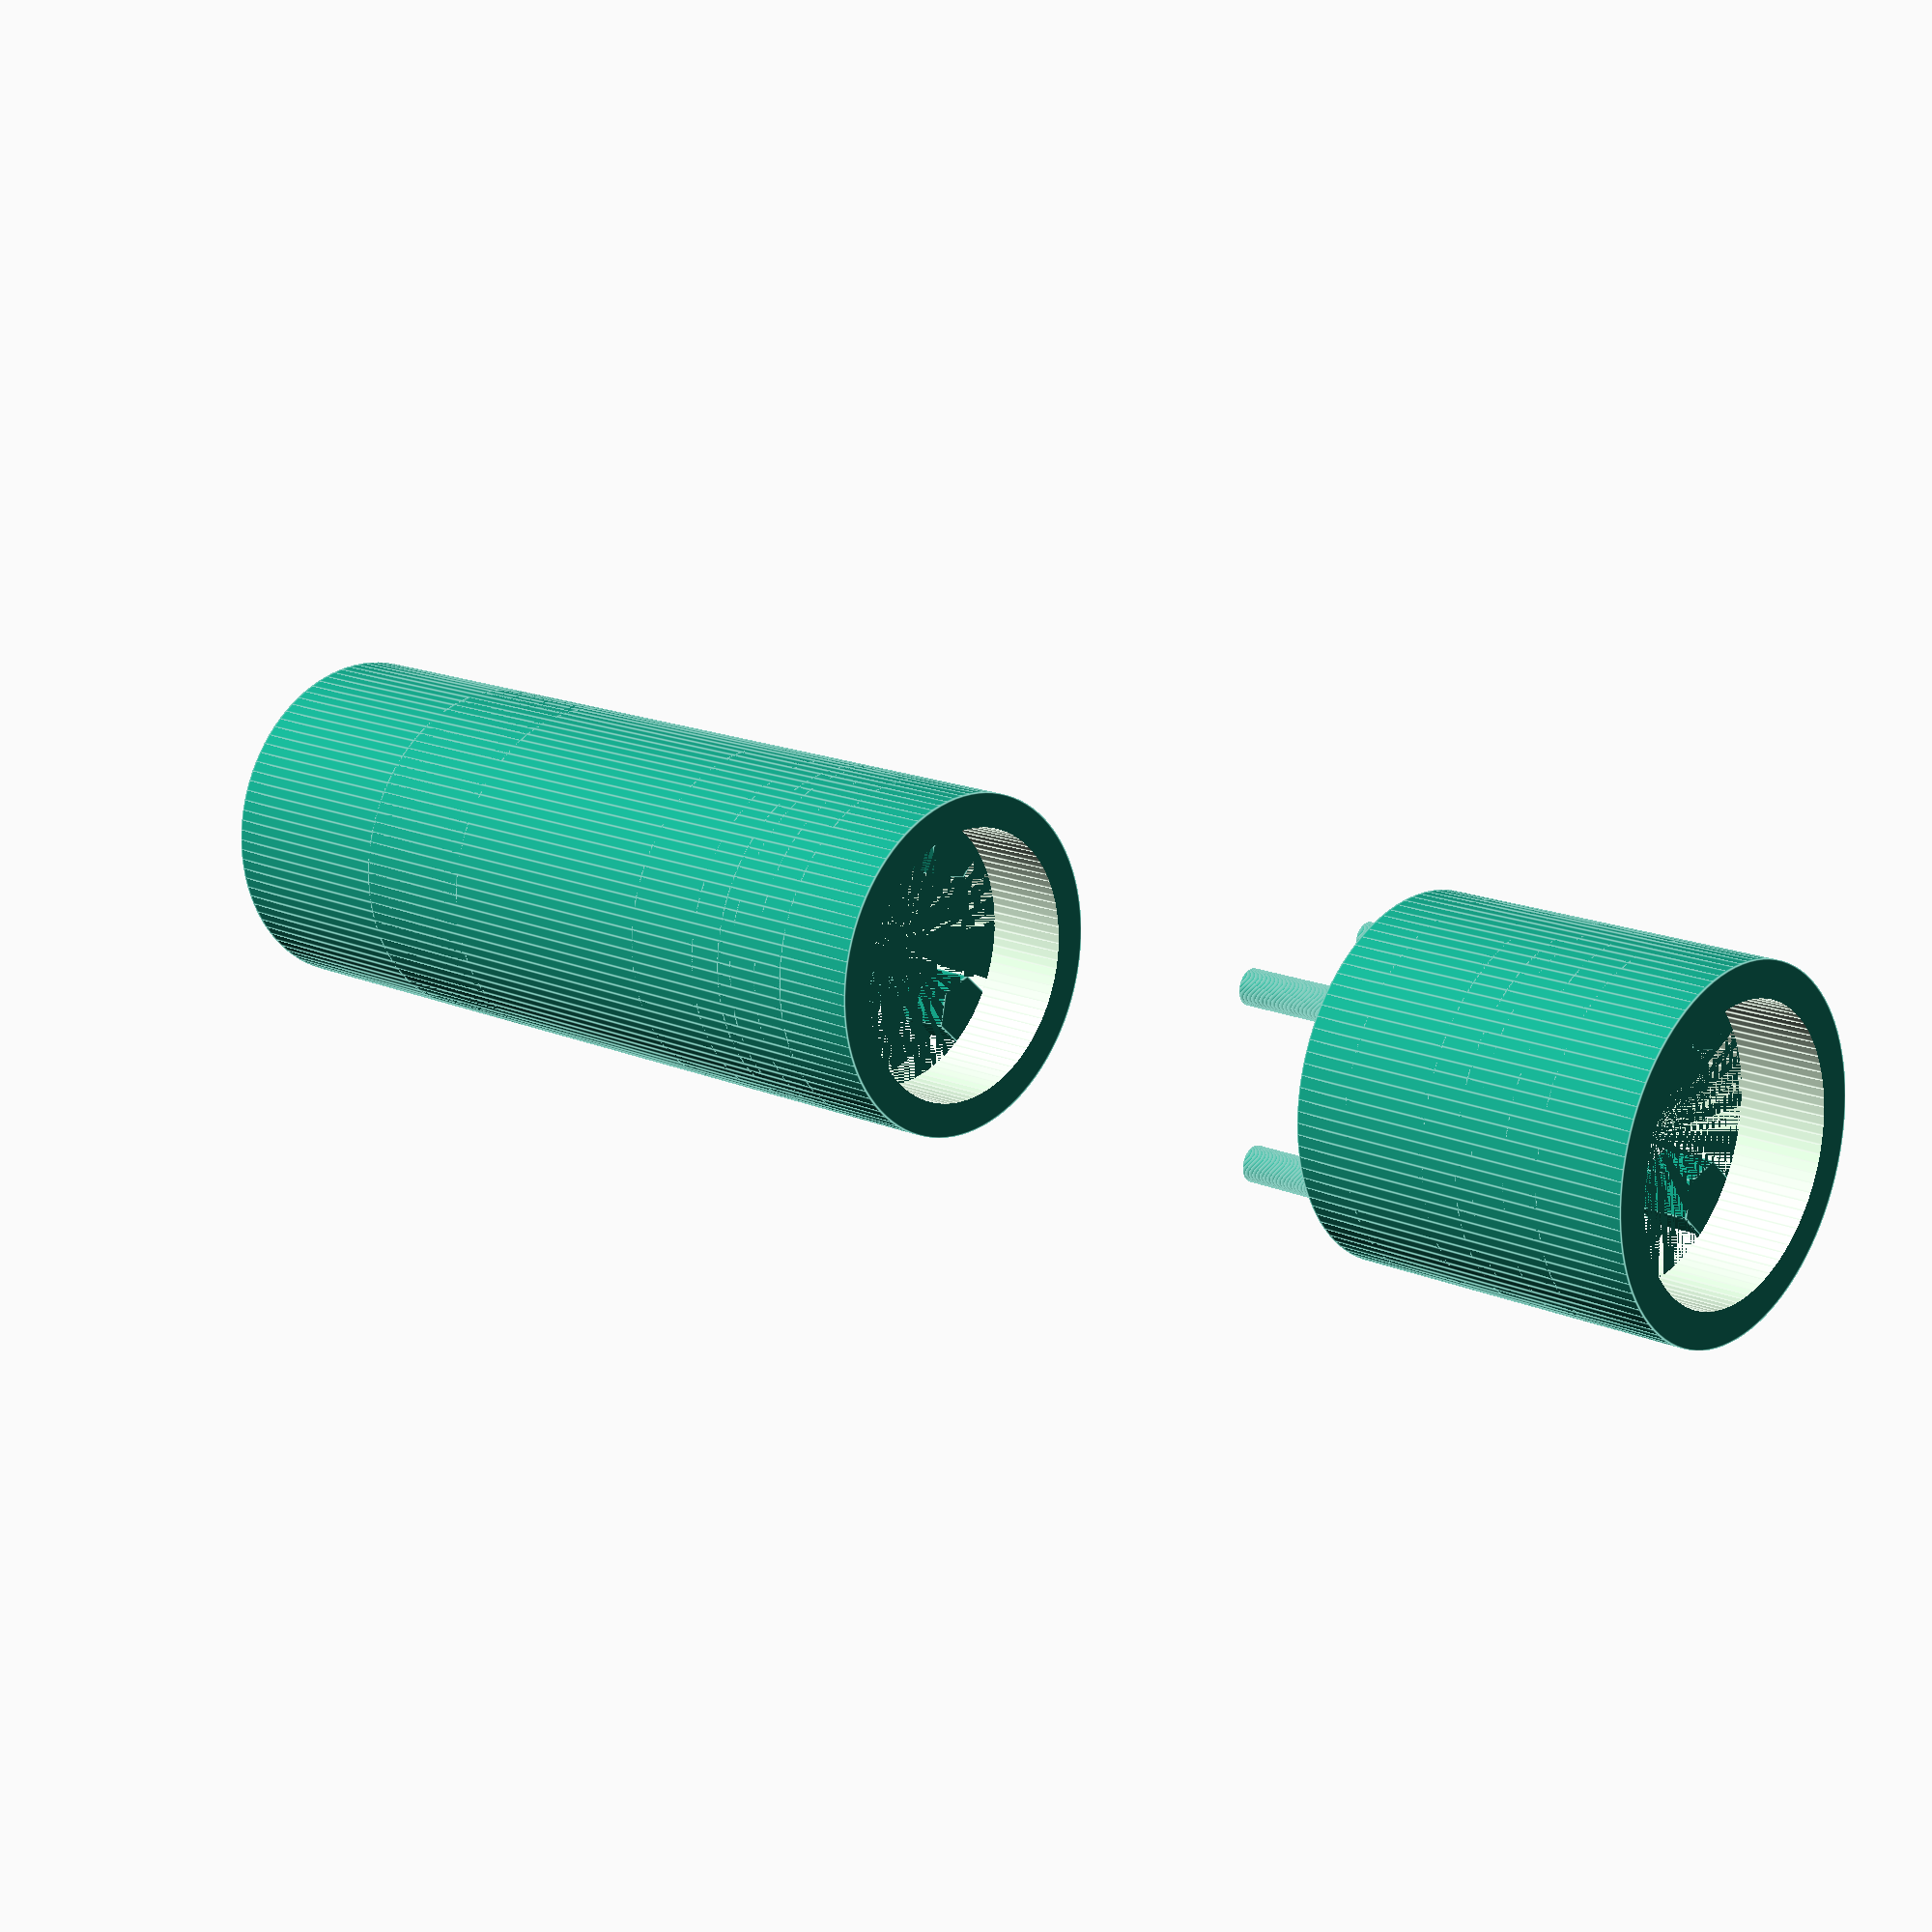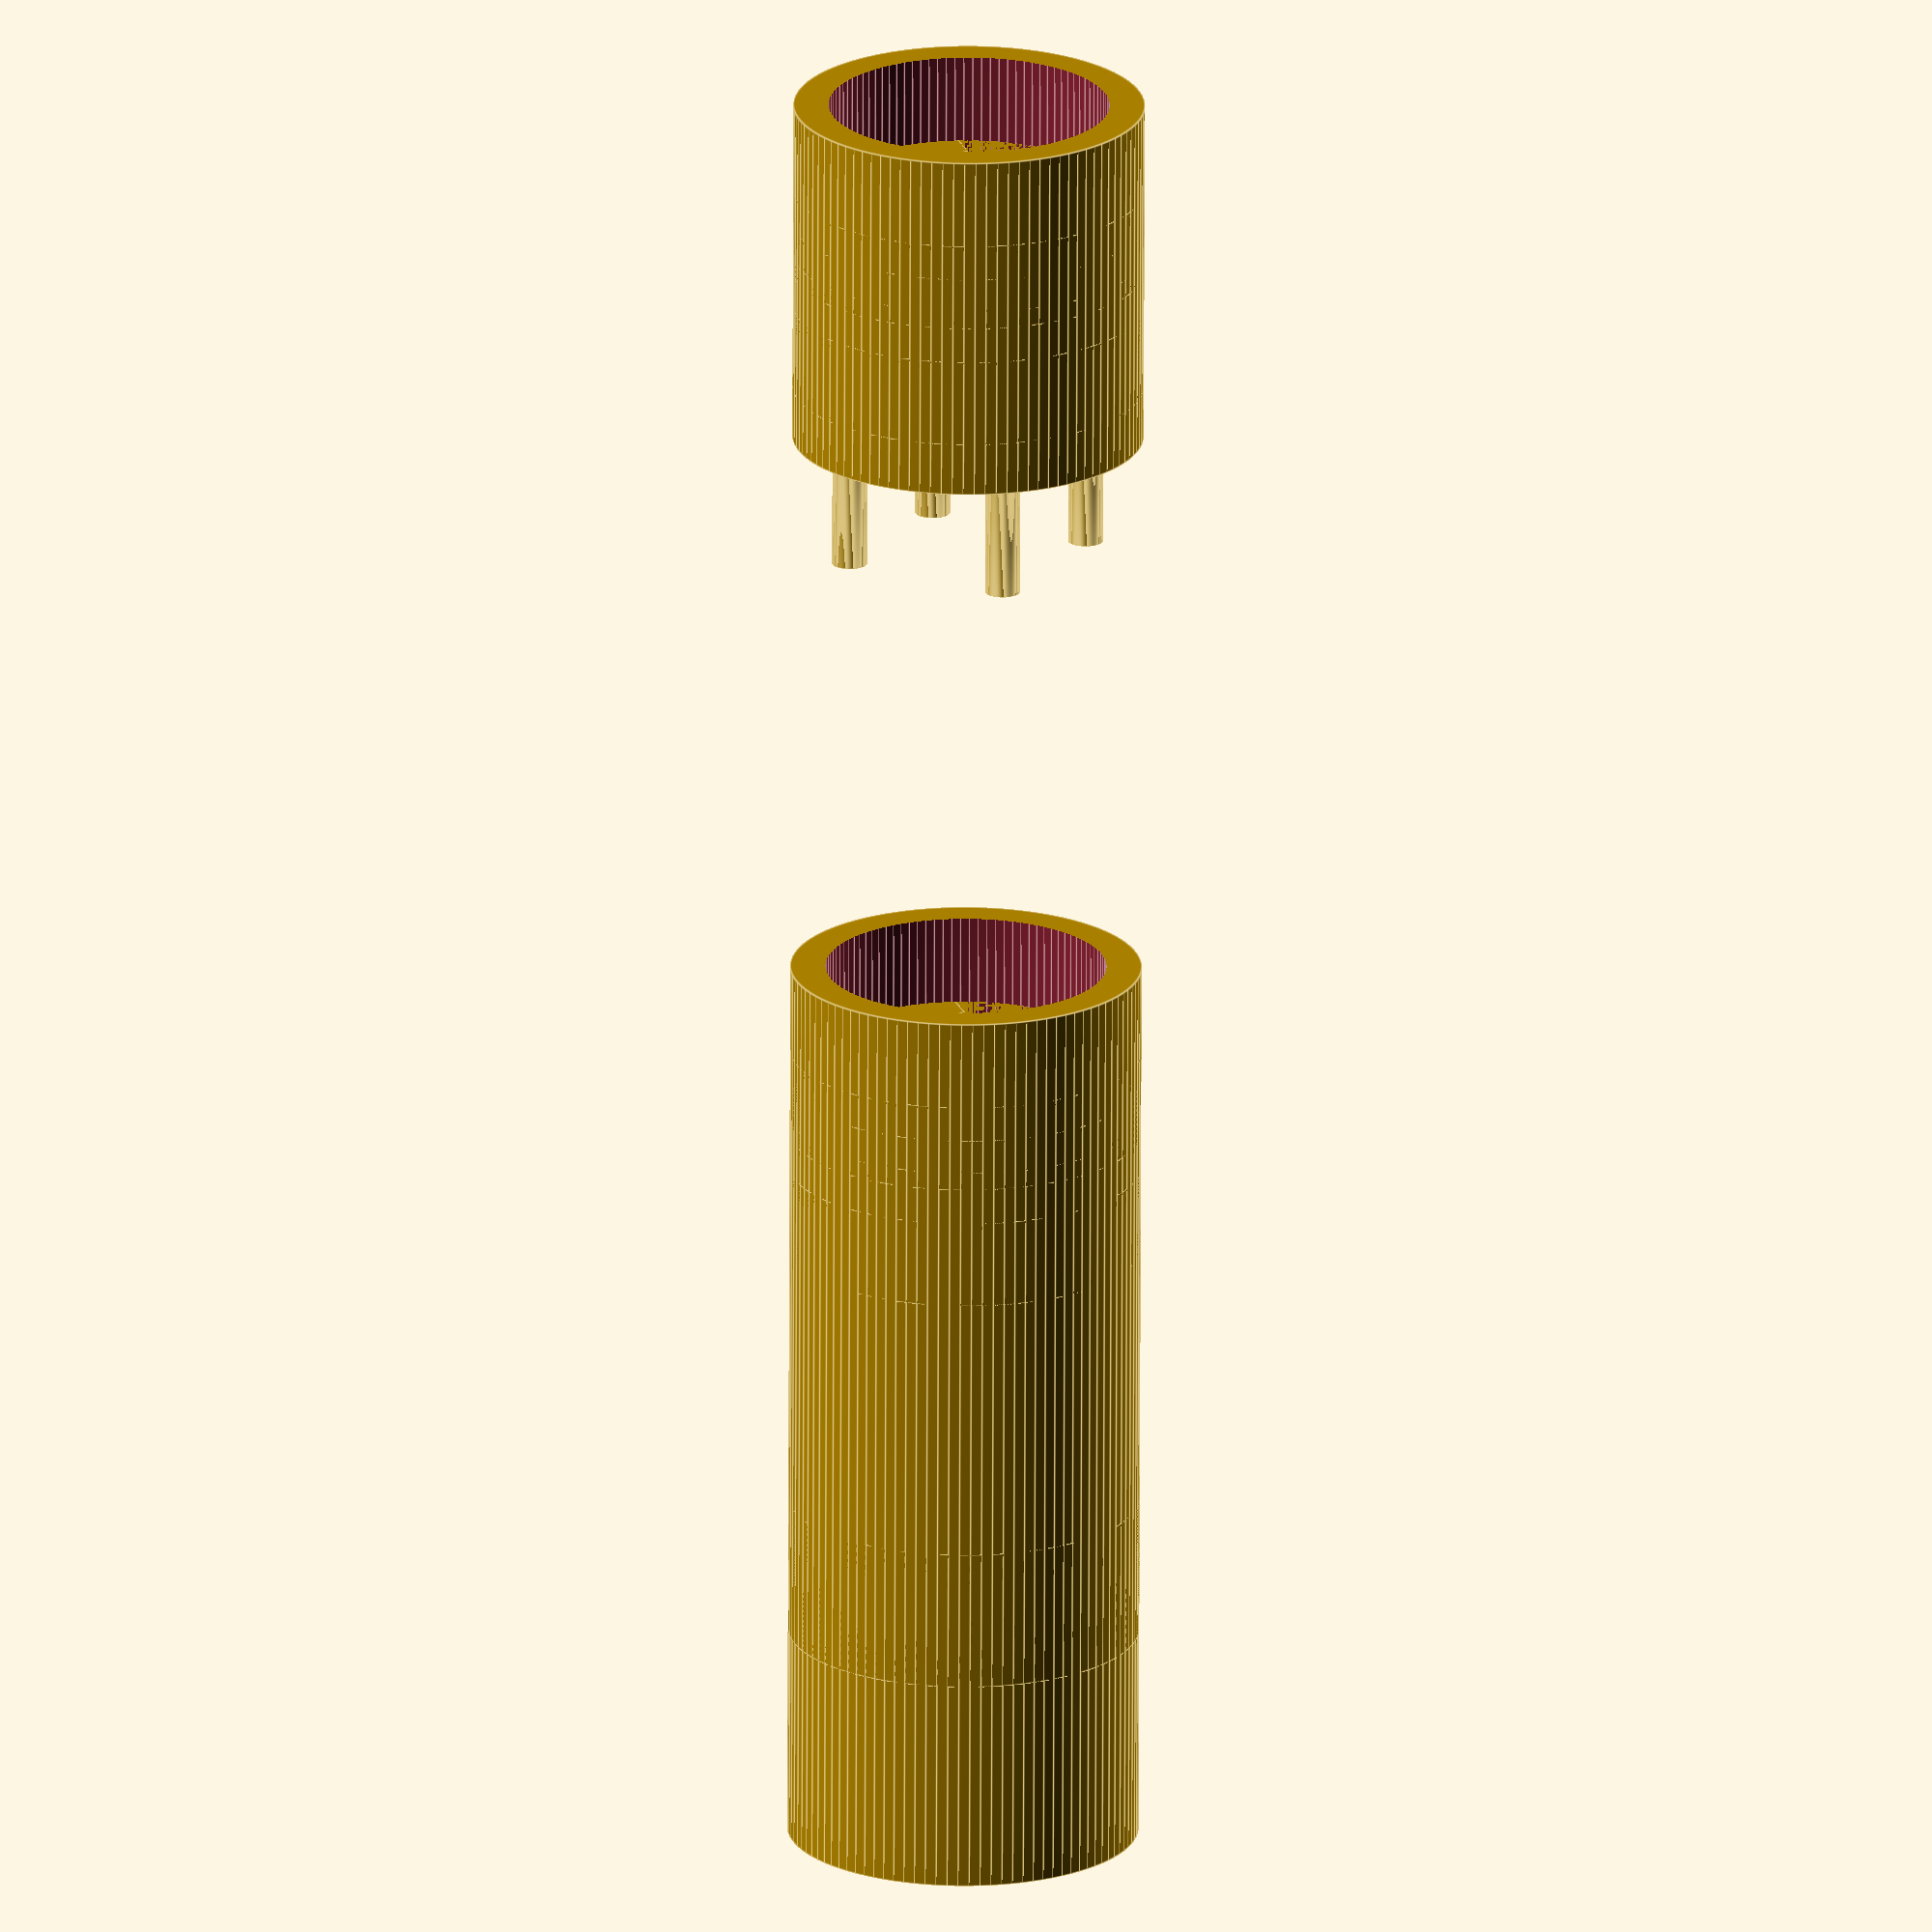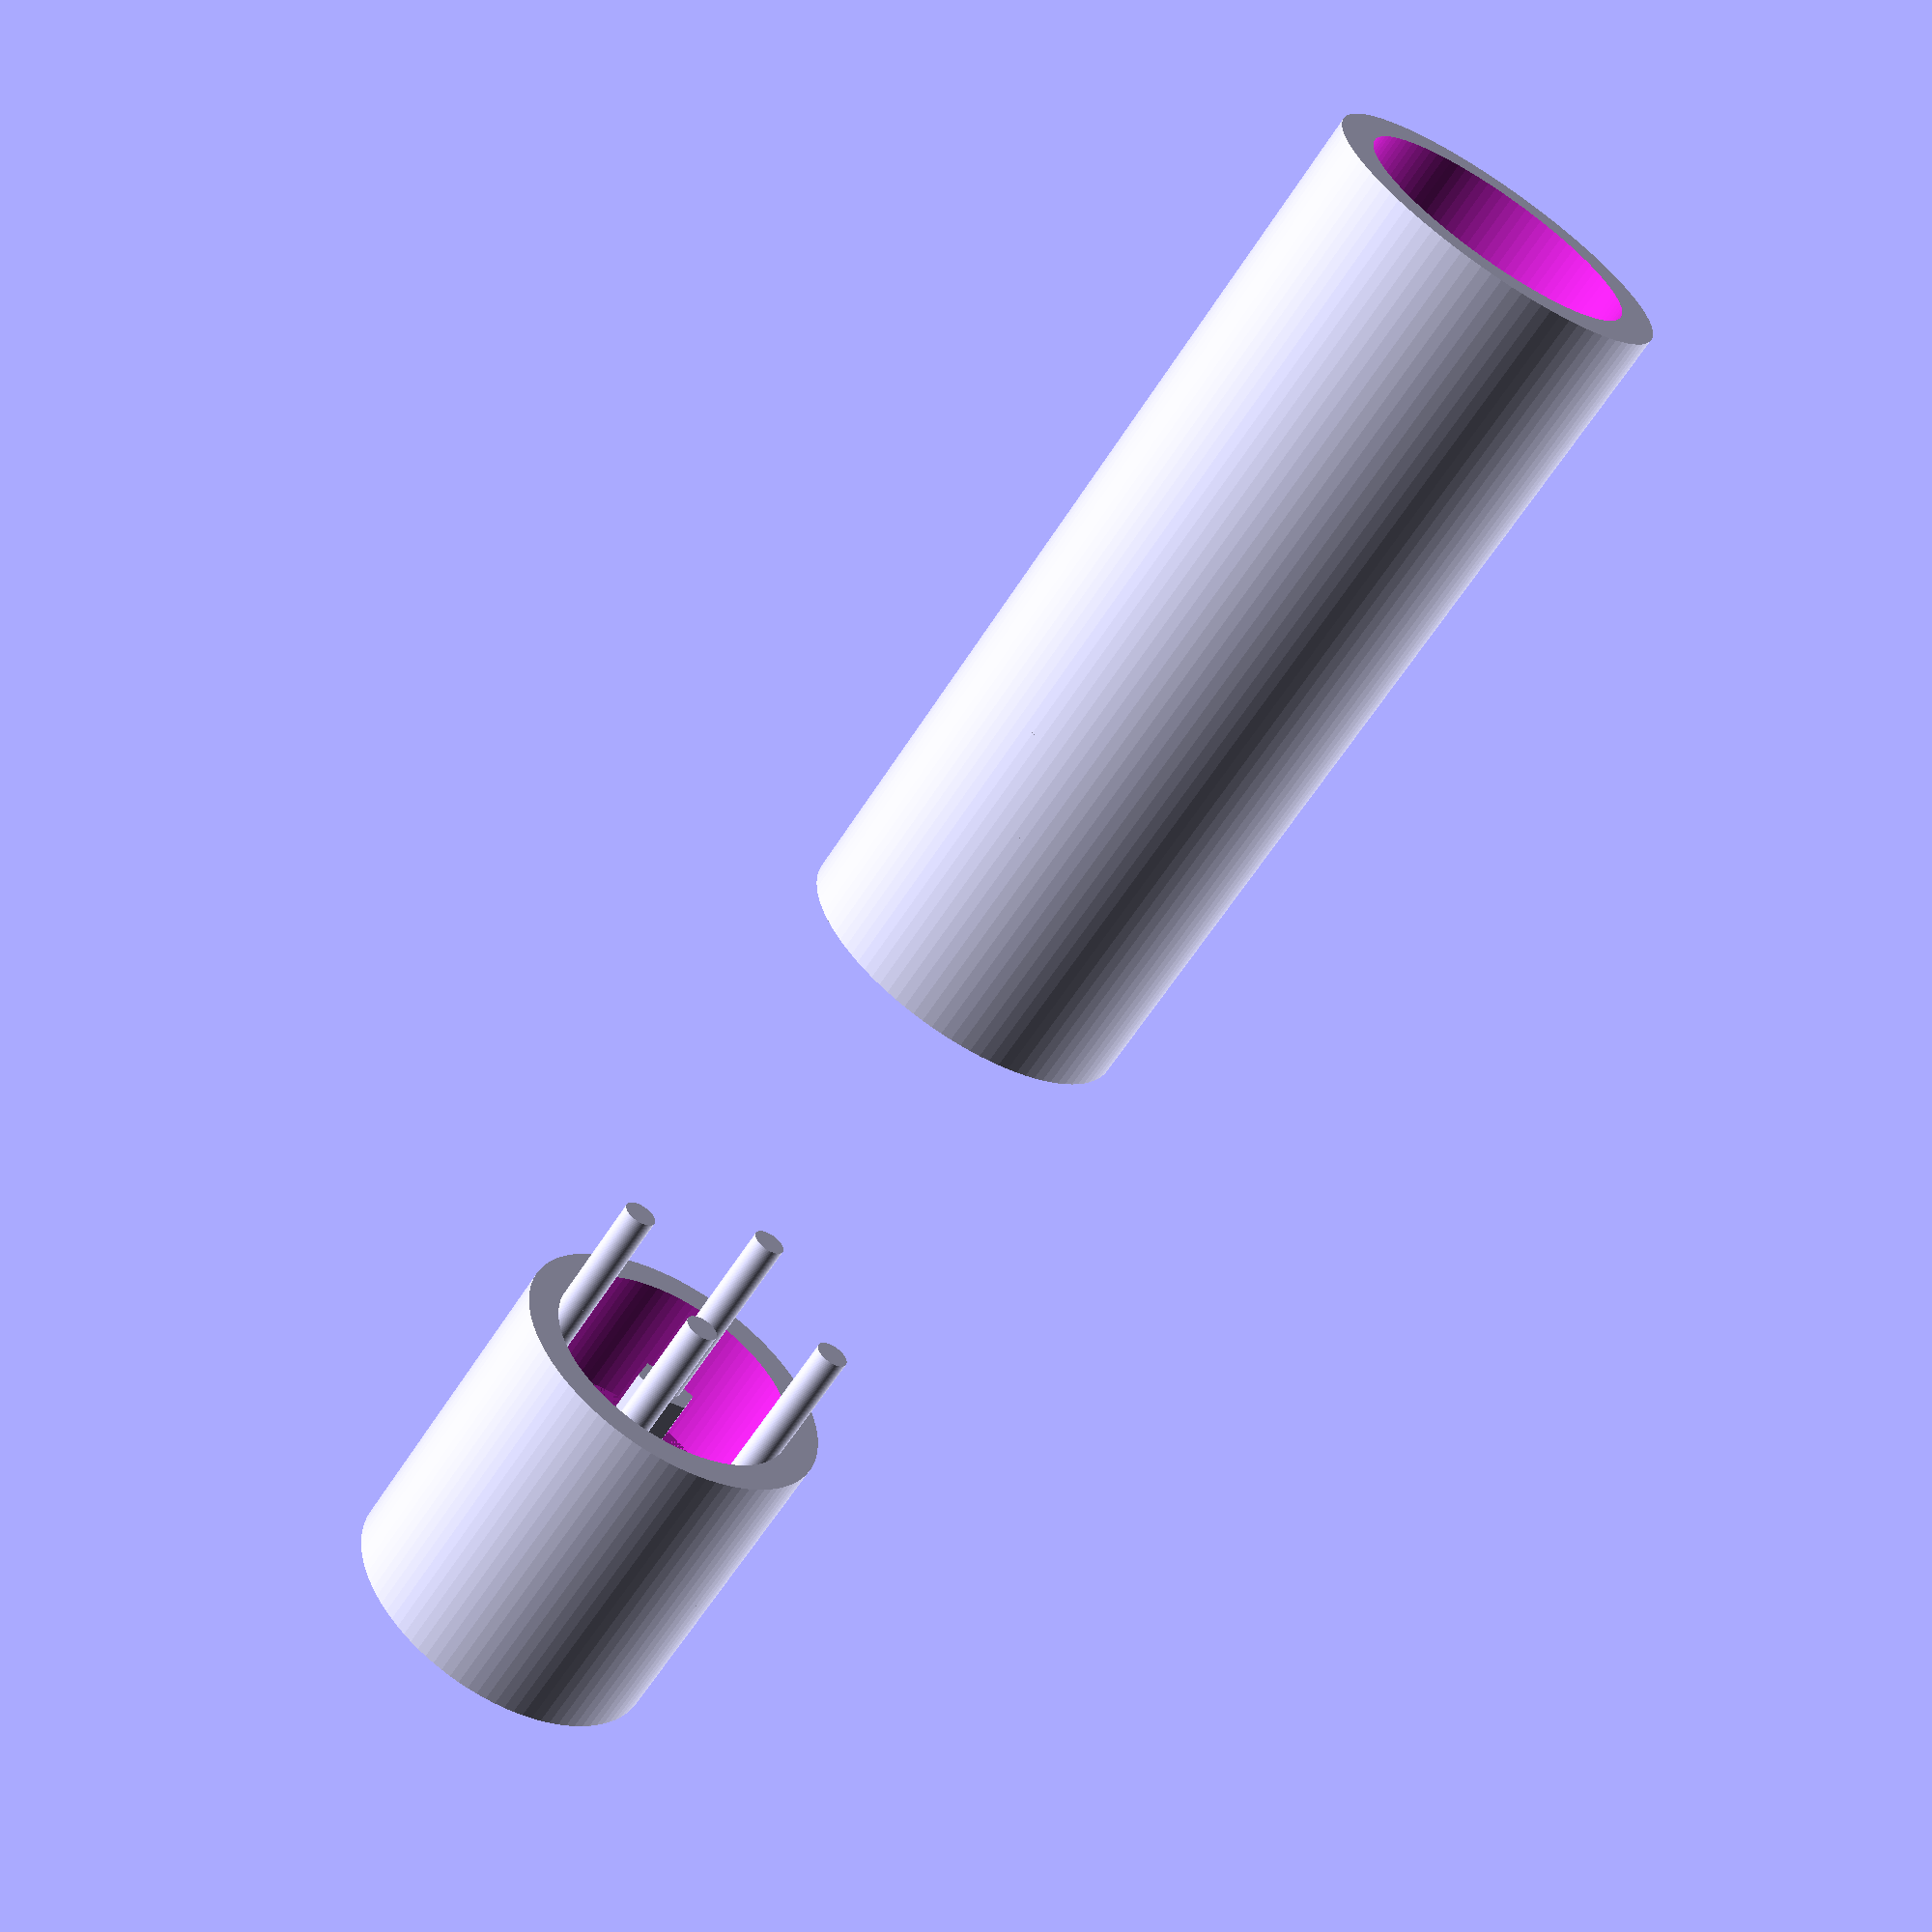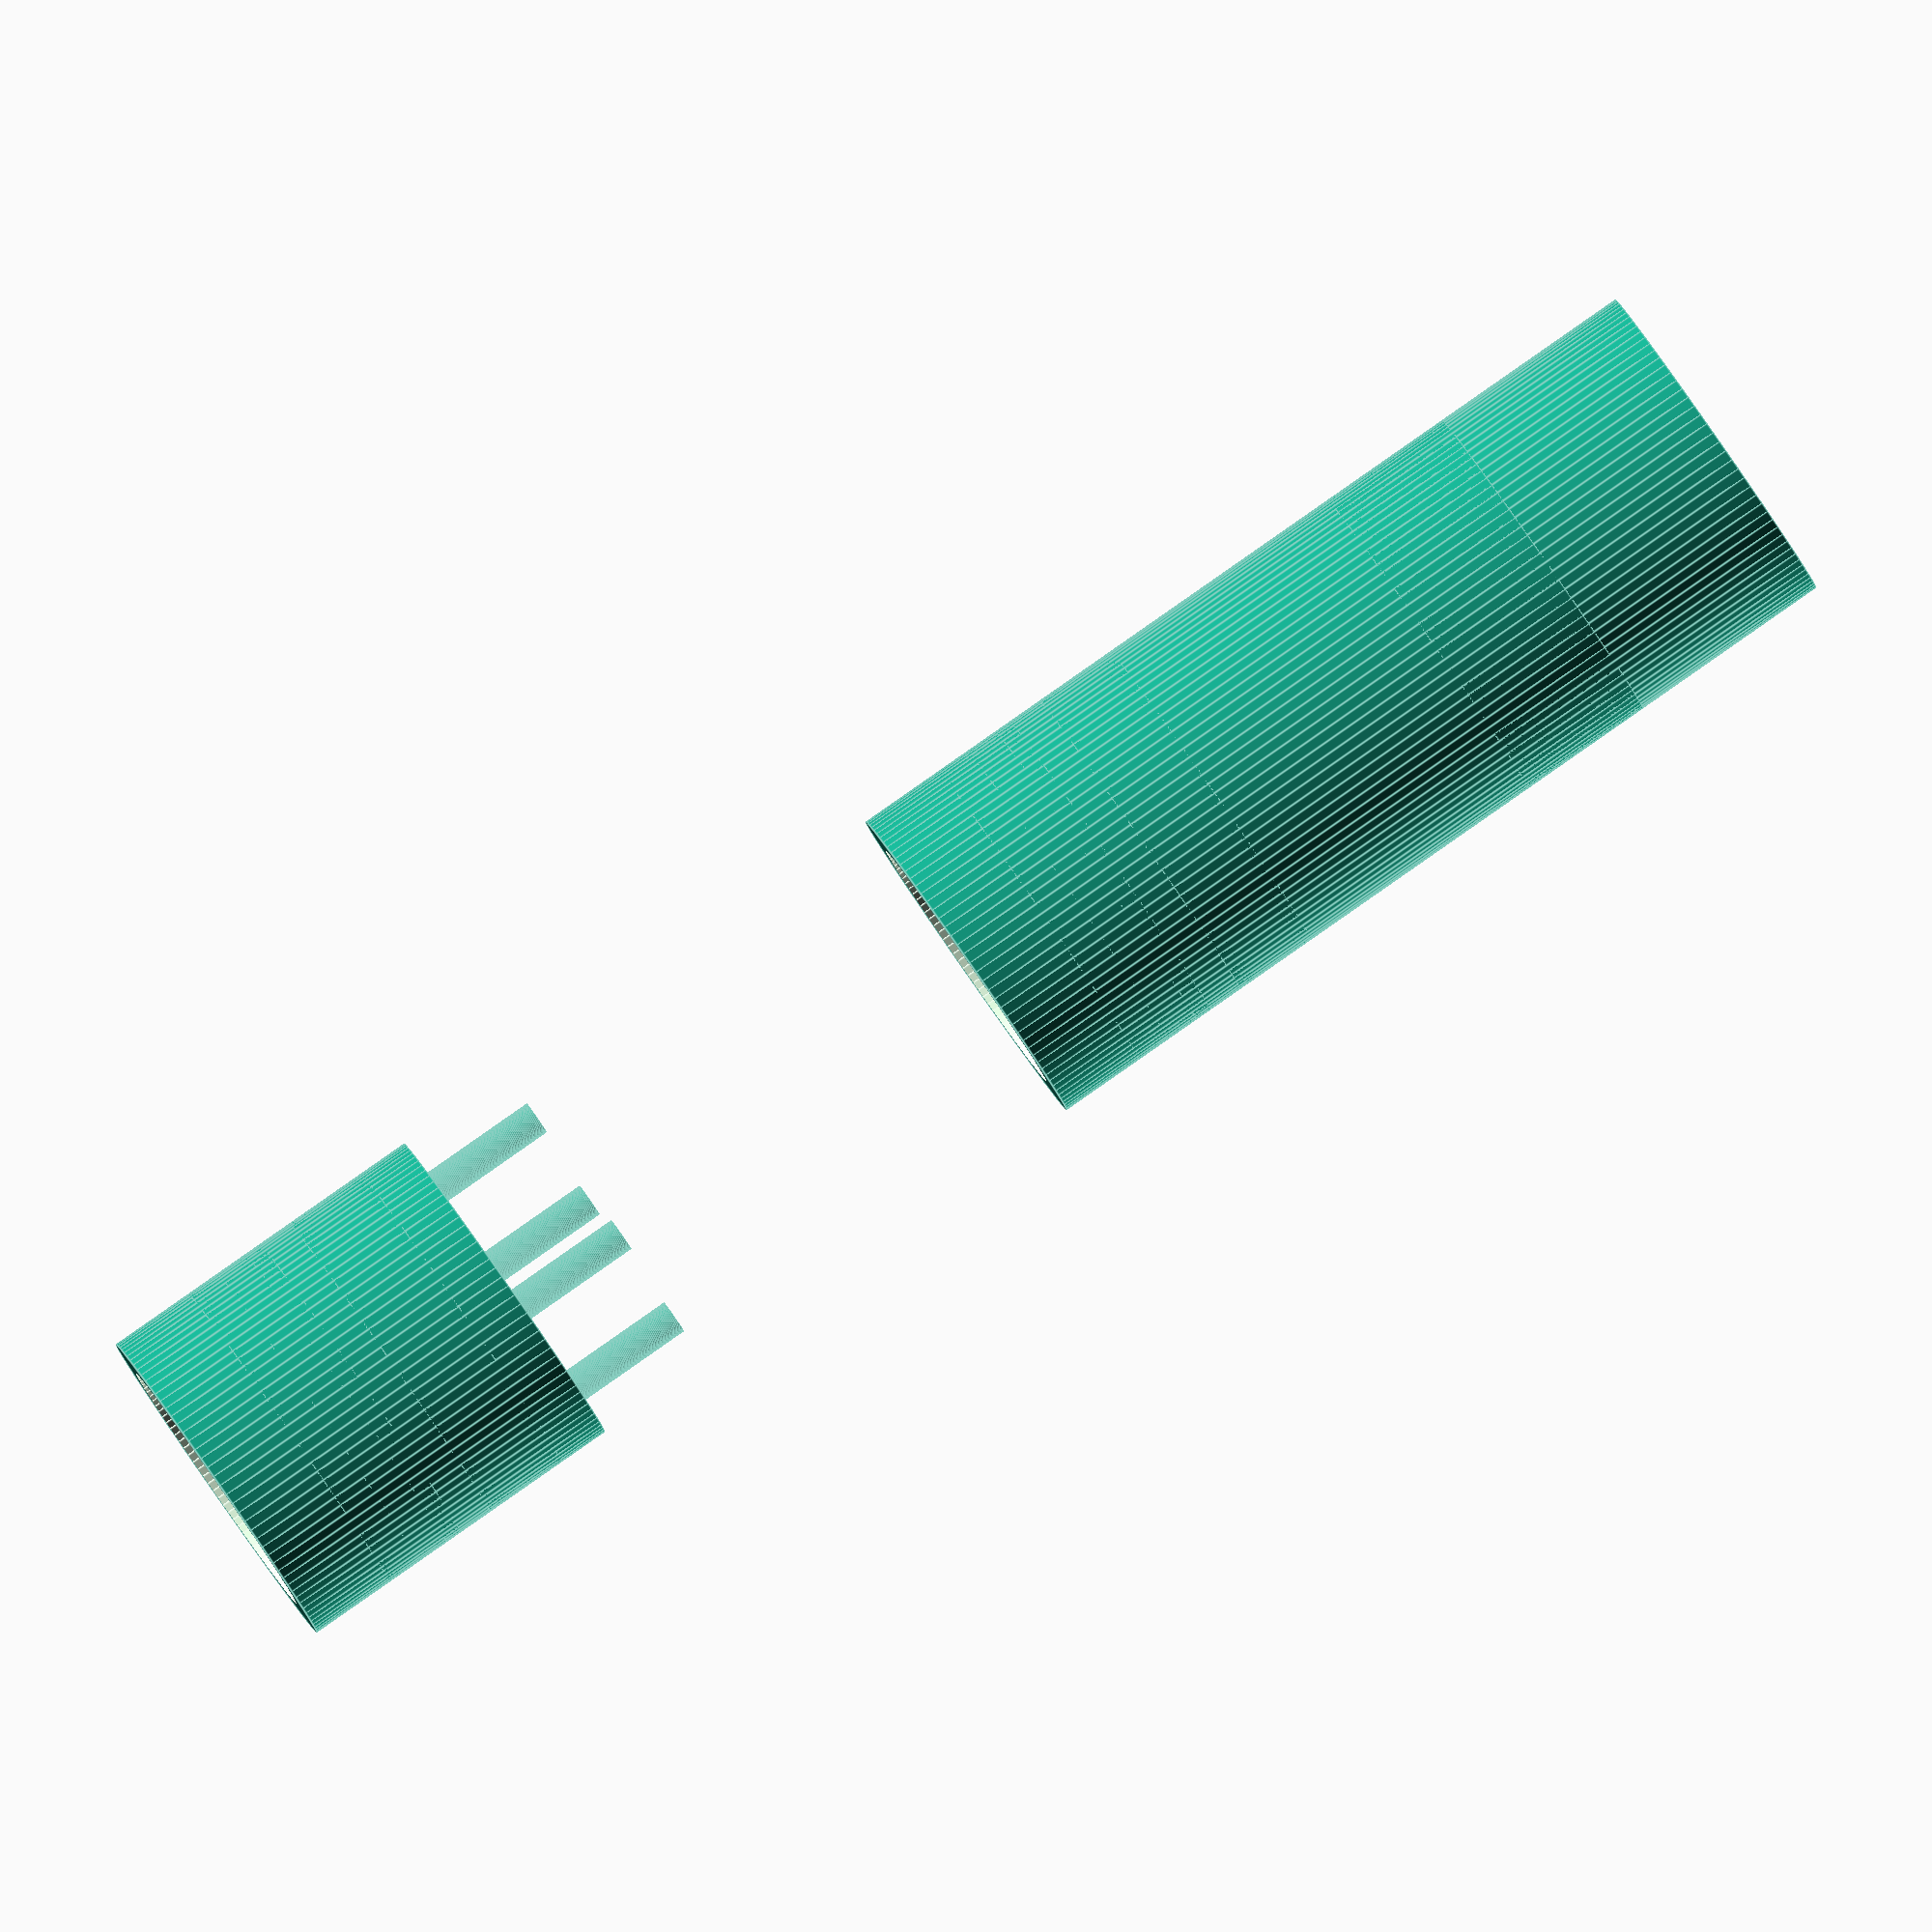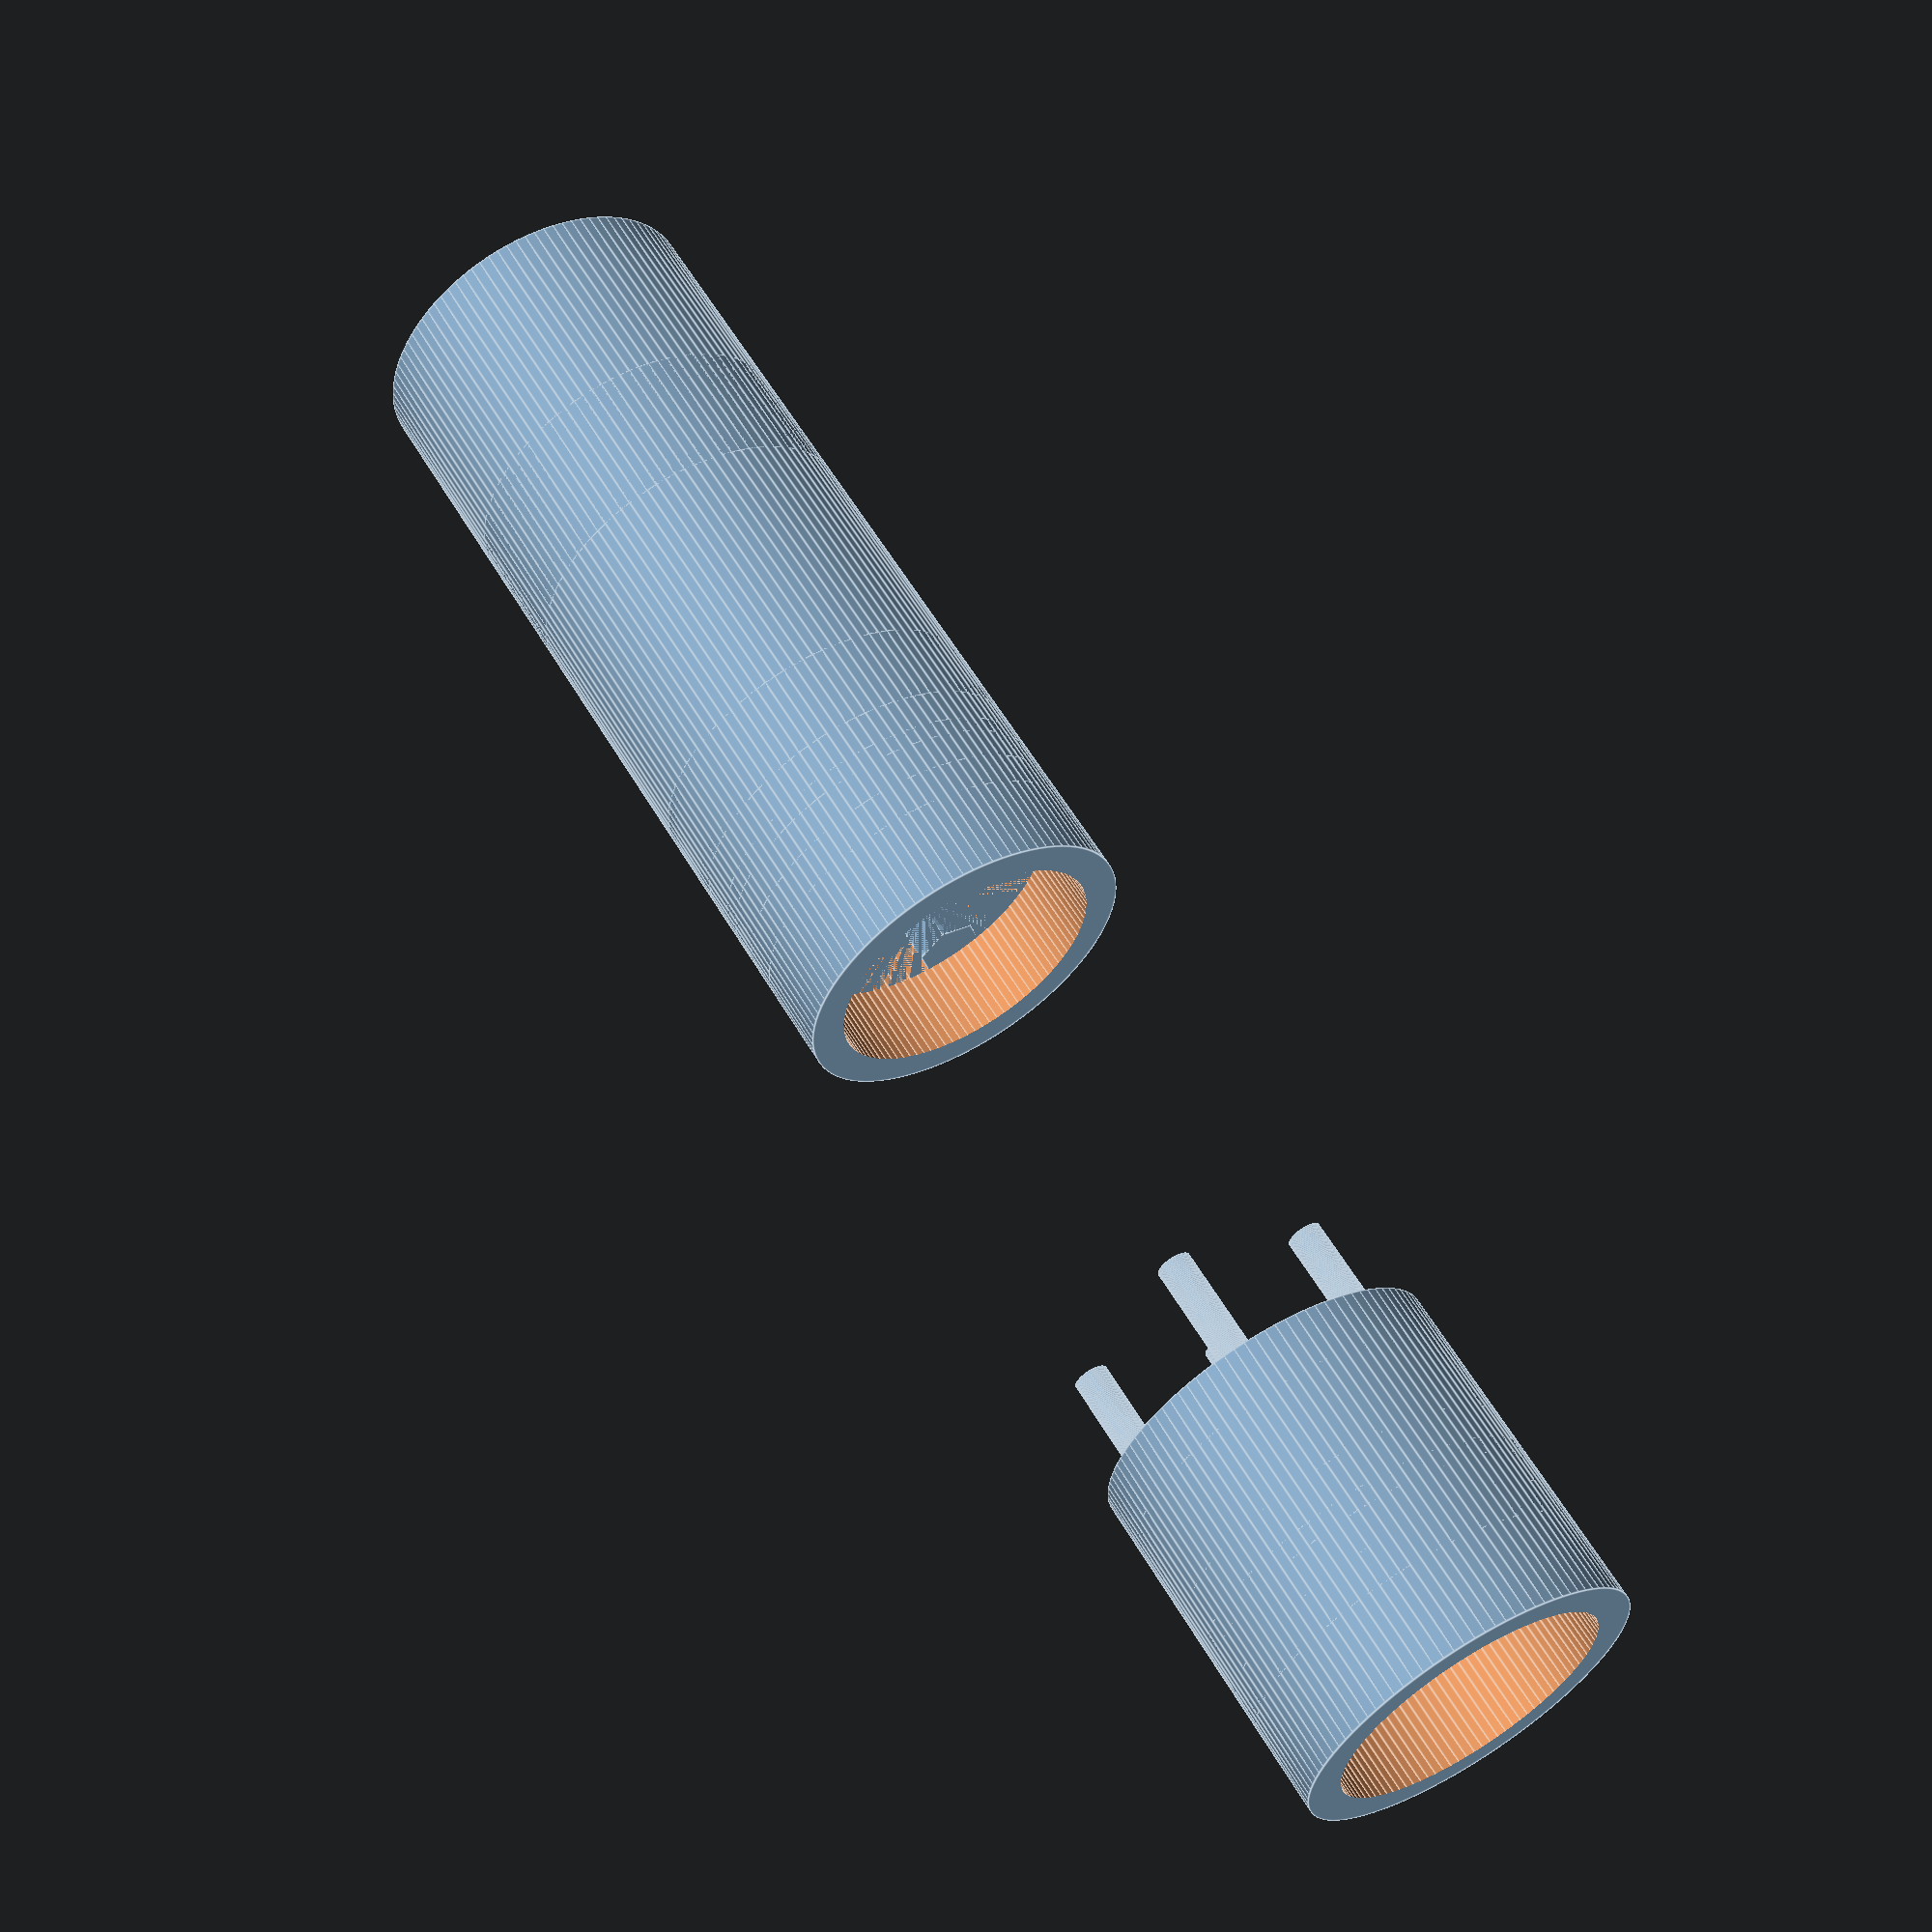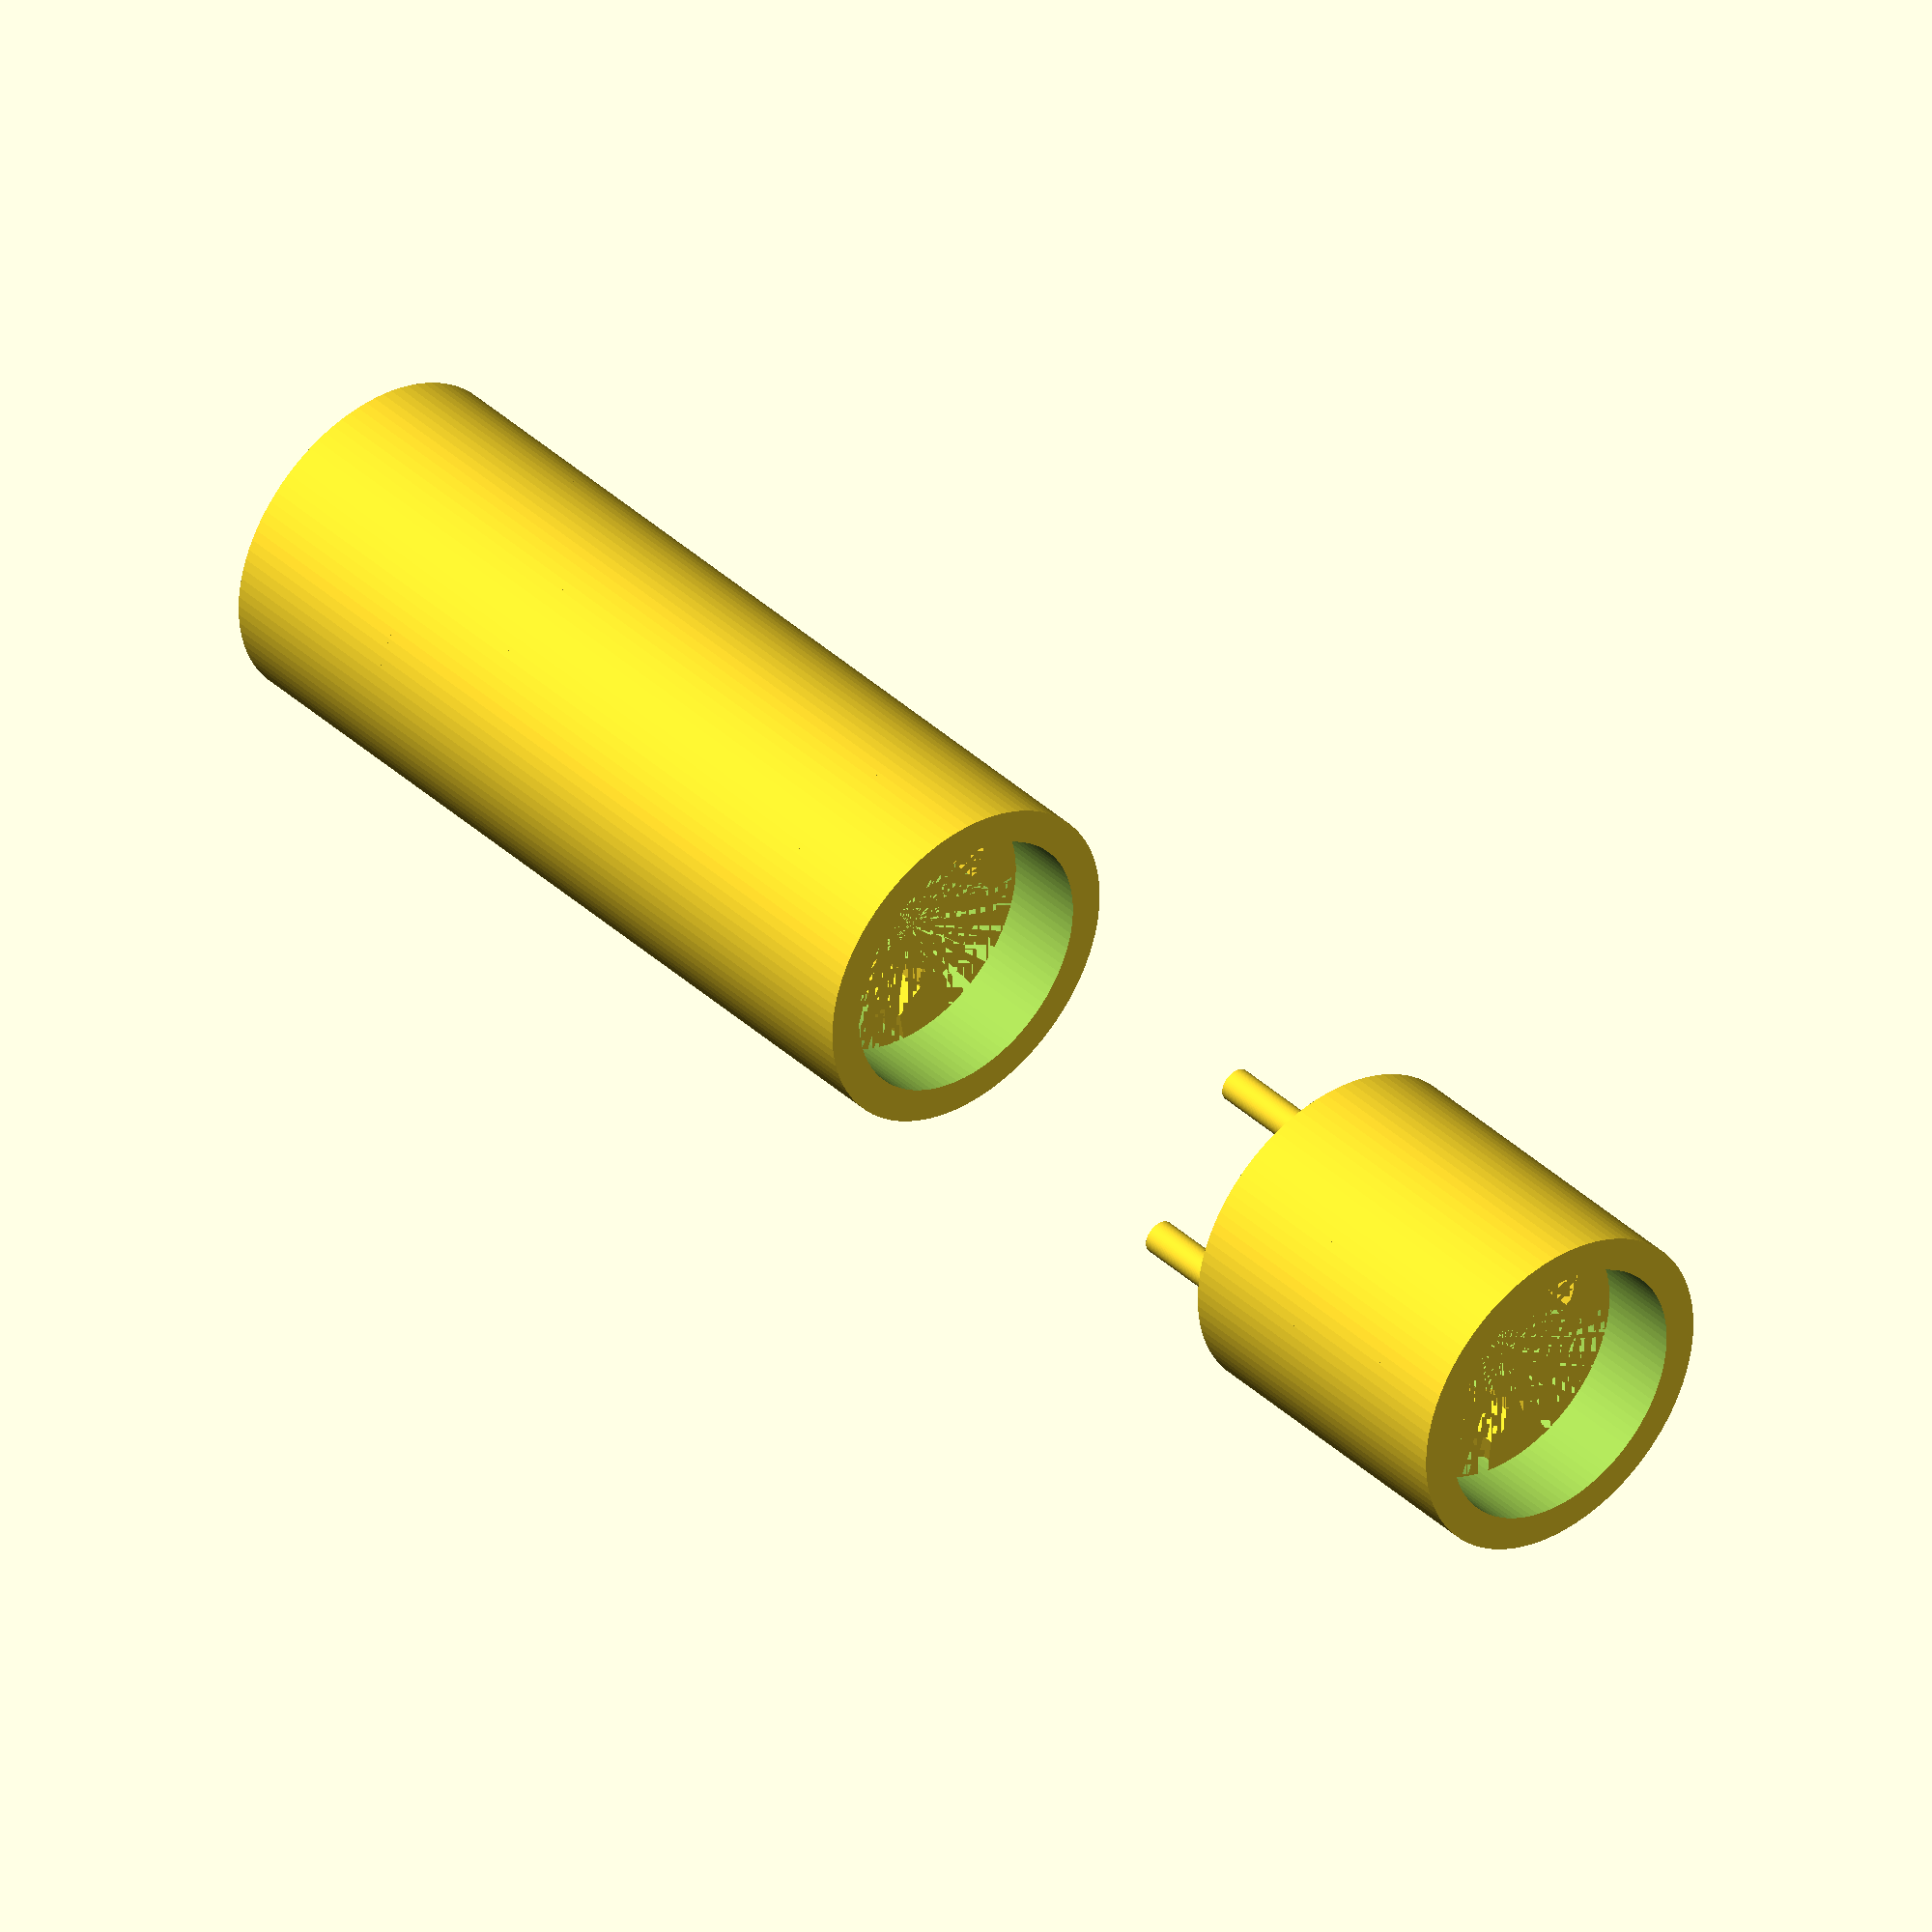
<openscad>

// Define parameters for components
module central_cylinder() {
    difference() {
        cylinder(h=40, r=10, $fn=100); // Outer cylinder
        translate([0, 0, -1]) cylinder(h=42, r=8, $fn=100); // Hollow interior
    }
}

module input_cylinder() {
    difference() {
        cylinder(h=20, r=10, $fn=100); // Outer cylinder
        translate([0, 0, -1]) cylinder(h=22, r=8, $fn=100); // Hollow interior
    }
}

module output_cylinder() {
    difference() {
        cylinder(h=20, r=10, $fn=100); // Outer cylinder
        translate([0, 0, -1]) cylinder(h=22, r=8, $fn=100); // Hollow interior
    }
}

module spacer_ring() {
    difference() {
        cylinder(h=2, r=10, $fn=100); // Outer ring
        cylinder(h=3, r=8, $fn=100); // Hollow interior
    }
}

module flange_plate() {
    difference() {
        cylinder(h=5, r=10, $fn=100); // Outer plate
        cylinder(h=6, r=8, $fn=100); // Hollow interior
        for (i = [0:3]) {
            rotate([0, 0, i * 90]) translate([7, 0, 0]) cylinder(h=6, r=1, $fn=100); // Bolt holes
        }
    }
}

module nut() {
    cylinder(h=3, r=2, $fn=6); // Hexagonal nut
}

module bolt() {
    cylinder(h=20, r=1, $fn=100); // Bolt
}

// Assemble the flexible coupling
module flexible_coupling() {
    translate([0, 0, 0]) input_cylinder(); // Layer 1

    translate([0, 0, -20]) flange_plate(); // Layer 2
    for (i = [0:3]) {
        rotate([0, 0, i * 90]) translate([7, 0, -20]) nut();
    }

    translate([0, 0, -25]) spacer_ring(); // Layer 3
    for (i = [0:3]) {
        rotate([0, 0, i * 90]) translate([7, 0, -25]) bolt();
    }

    translate([0, 0, -27]) flange_plate(); // Layer 4
    for (i = [0:3]) {
        rotate([0, 0, i * 90]) translate([7, 0, -27]) nut();
    }

    translate([0, 0, -32]) central_cylinder(); // Layer 5

    translate([0, 0, -72]) flange_plate(); // Layer 6
    for (i = [0:3]) {
        rotate([0, 0, i * 90]) translate([7, 0, -72]) nut();
    }

    translate([0, 0, -77]) spacer_ring(); // Layer 7
    for (i = [0:3]) {
        rotate([0, 0, i * 90]) translate([7, 0, -77]) bolt();
    }

    translate([0, 0, -79]) flange_plate(); // Layer 8
    for (i = [0:3]) {
        rotate([0, 0, i * 90]) translate([7, 0, -79]) nut();
    }

    translate([0, 0, -84]) output_cylinder(); // Layer 9
}

// Render the model
flexible_coupling();


</openscad>
<views>
elev=344.3 azim=48.1 roll=132.3 proj=p view=edges
elev=70.4 azim=196.5 roll=179.8 proj=o view=edges
elev=62.9 azim=106.5 roll=327.3 proj=p view=wireframe
elev=92.6 azim=257.0 roll=304.9 proj=o view=edges
elev=120.6 azim=105.1 roll=30.4 proj=p view=edges
elev=322.0 azim=9.8 roll=139.5 proj=o view=wireframe
</views>
